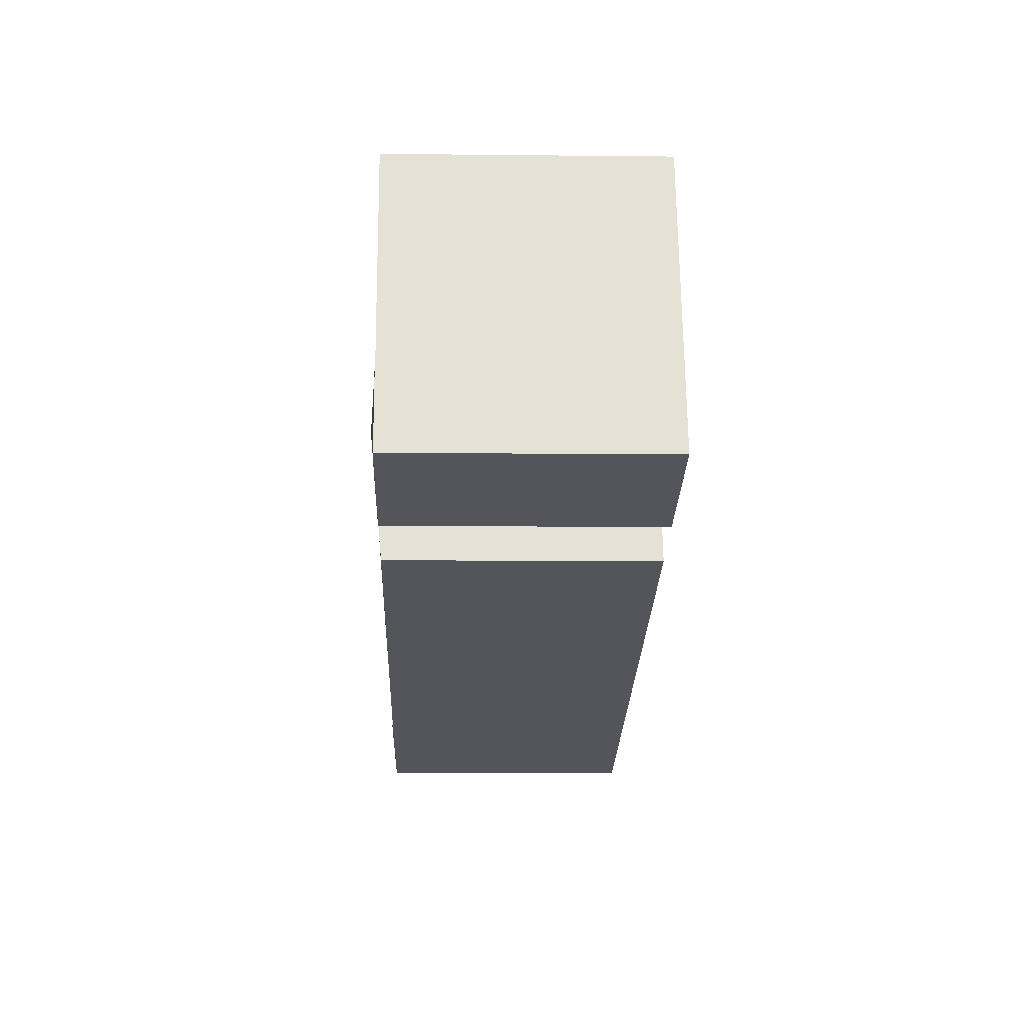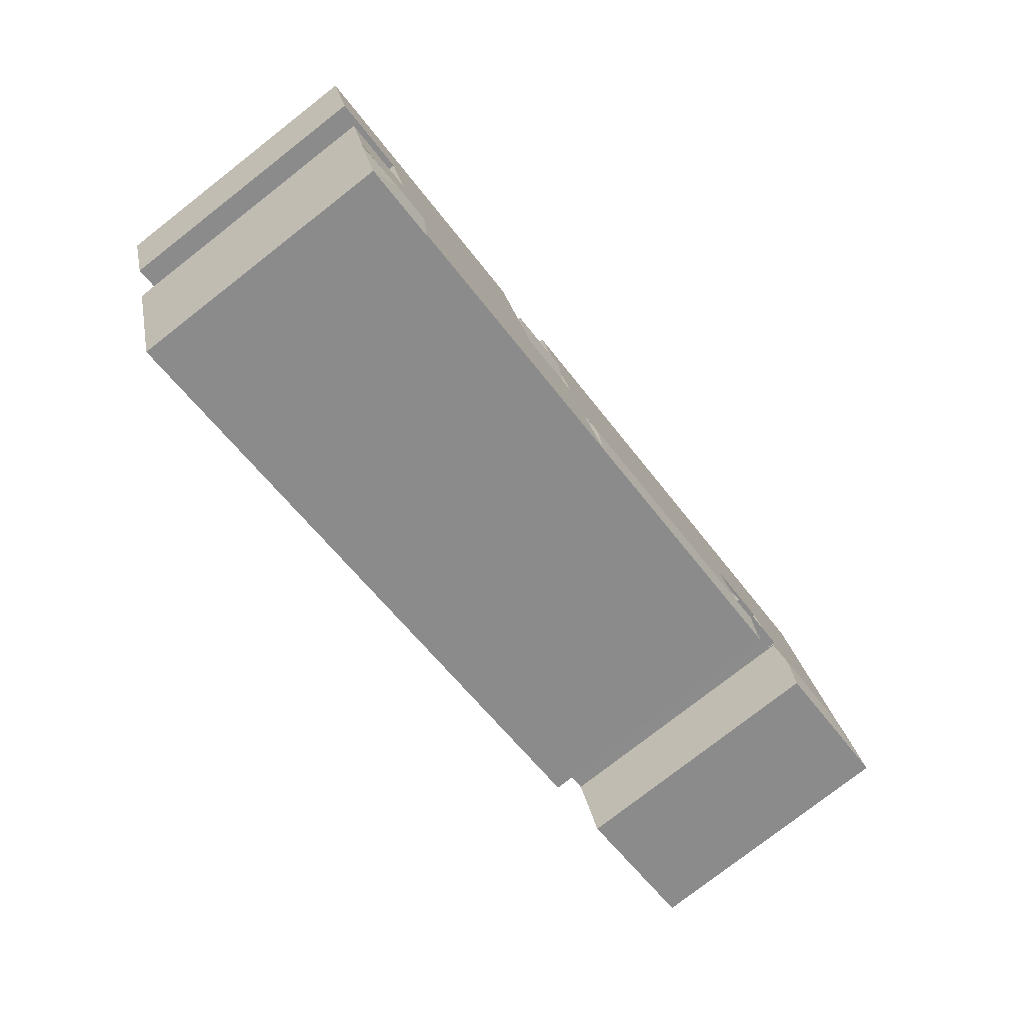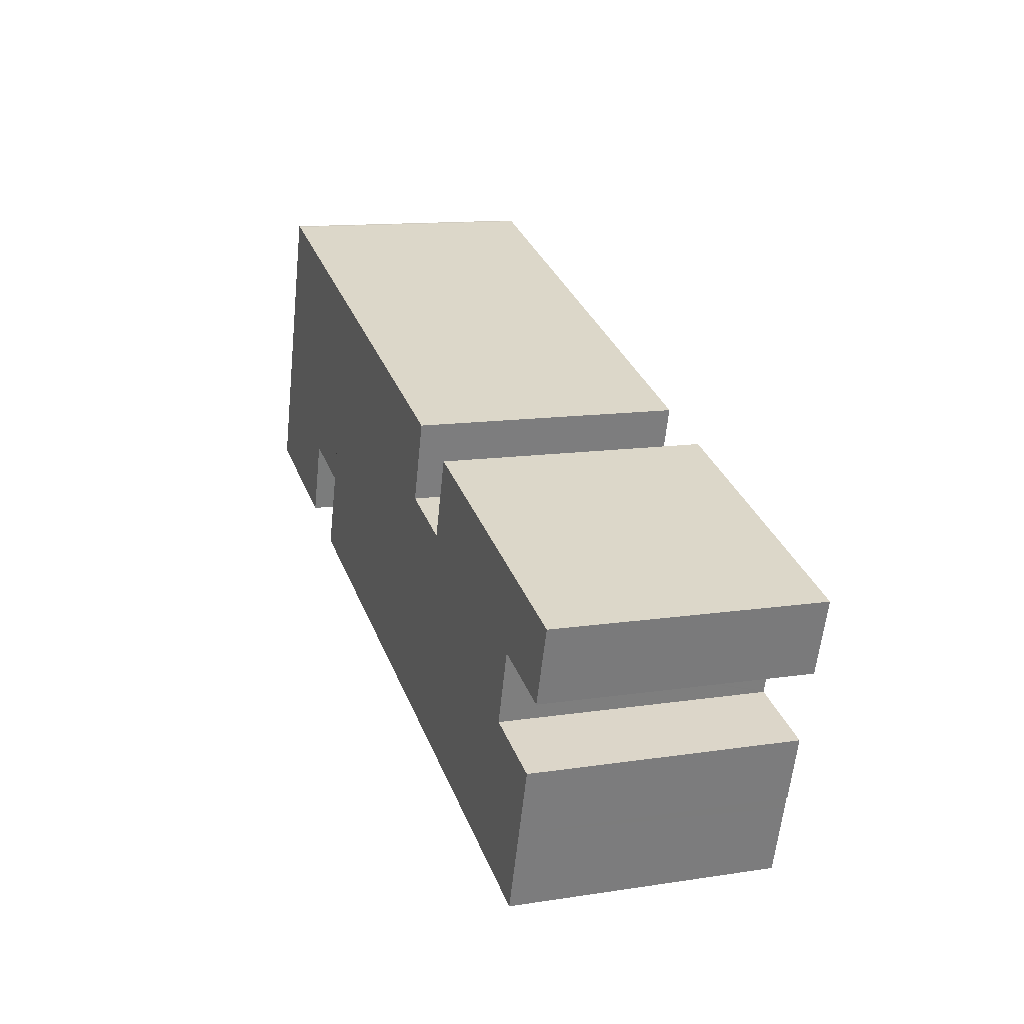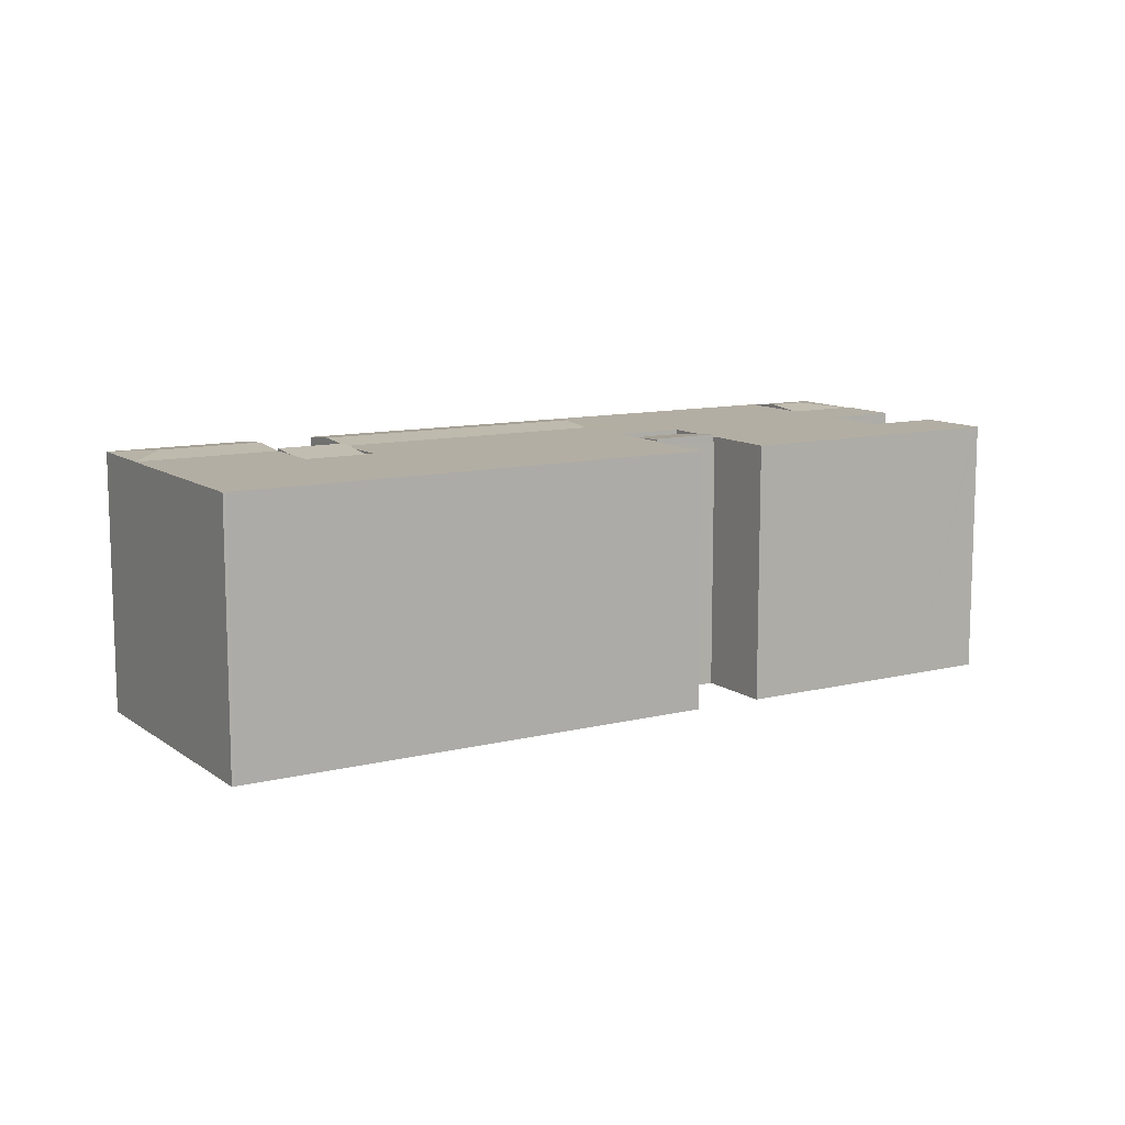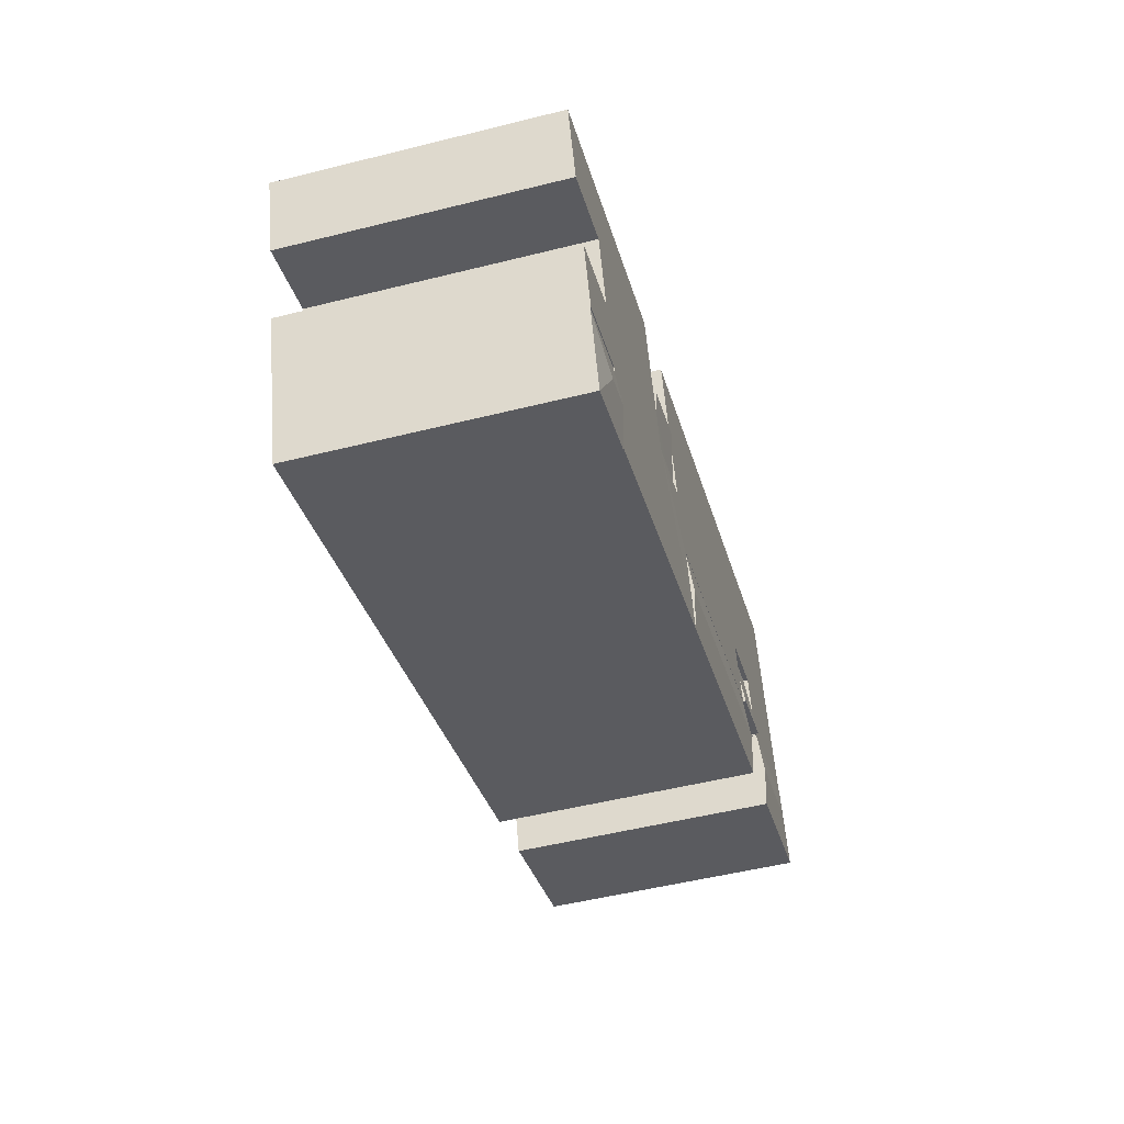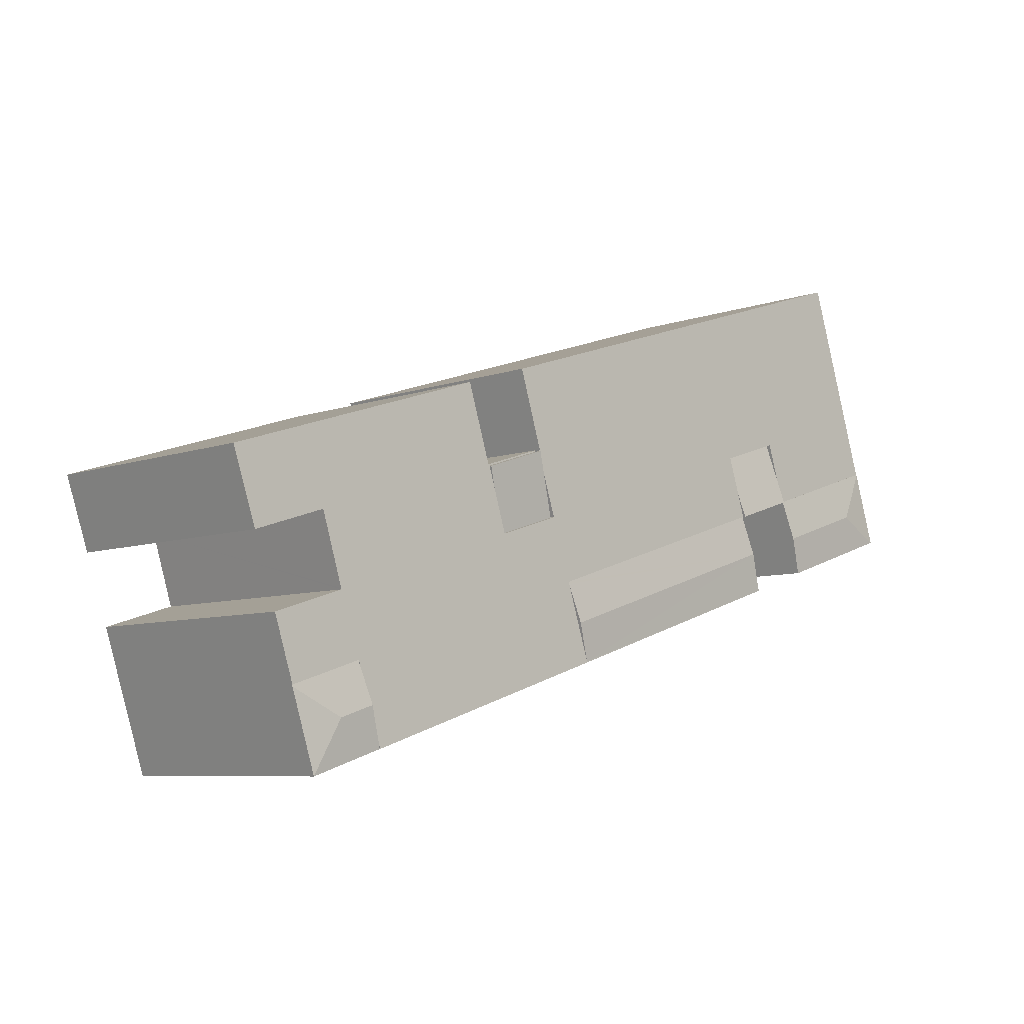
<metadata>
{"format":"obj","ext":"obj","renderer":"f3d","projection":"perspective","resolution":1024,"background":"white","views":[{"elev":-7.0,"azim":-91.8,"up":"+Z"},{"elev":-78.0,"azim":127.9,"up":"+Z"},{"elev":12.6,"azim":70.3,"up":"+Z"},{"elev":10.9,"azim":-13.5,"up":"+Y"},{"elev":-51.4,"azim":105.2,"up":"+Z"},{"elev":-7.3,"azim":135.8,"up":"+Z"}]}
</metadata>
<code>
v  18.82 22.72 -2.572
v  43.05 22.42 -6.876
v  41.98 22.72 -10.1
v  43.11 22.41 -6.691
v  19.93 22.41 0.791
v  19.85 22.41 0.864
v  19.83 22.41 0.821
v  2.135 22.42 6.617
v  14.68 22.42 4.766
v  14.03 22.42 2.752
v  15.75 22.42 8.064
v  19.7 22.42 20.3
v  8.054 22.42 24.12
v  3.844 22.42 11.91
v  5.637 22.42 17.47
v  7.798 22.42 24.17
v  40.89 22.41 -13.41
v  50.62 22.42 -3.21
v  46.79 22.42 -15.32
v  43.11 22.42 -6.691
v  44.87 22.42 -1.35
v  41.98 22.42 -10.1
v  19.85 22.42 0.864
v  46.07 22.42 2.278
v  46.66 22.42 4.066
v  46.69 22.42 4.171
v  46.54 22.42 4.218
v  48.62 22.42 10.83
v  21.6 22.42 6.173
v  25.62 22.42 18.36
v  20.51 22.42 2.876
v  52.34 22.42 2.209
v  52.47 22.42 2.311
v  51.77 22.42 0.421
v  52.38 22.42 2.342
v  63.98 22.42 -20.41
v  63.83 22.42 -20.85
v  64.92 22.42 -17.54
v  65.85 22.42 -14.68
v  66.03 22.42 -14.14
v  67.81 22.42 -8.872
v  67.84 22.42 -8.777
v  68.88 22.42 -5.408
v  69.5 22.42 -3.401
v  69.67 22.42 -2.881
v  71.73 22.42 3.292
v  54.56 22.42 8.9
v  69.71 22.42 -2.894
v  78.11 22.42 1.208
v  76.04 22.42 -4.954
v  77.74 22.42 1.329
v  74.08 22.42 -10.9
v  72.37 22.42 -16.2
v  40.92 22.42 -13.32
v  17.73 22.41 -5.883
v  17.73 3.602e-16 -5.883
v  19.93 -4.843e-17 0.791
v  18.82 1.575e-16 -2.572
v  19.83 -5.027e-17 0.821
v  21.6 -3.78e-16 6.173
v  19.85 -5.29e-17 0.864
v  20.51 -1.761e-16 2.876
v  2.135 -4.052e-16 6.617
v  5.637 -1.07e-15 17.47
v  7.798 -1.48e-15 24.17
v  3.844 -7.295e-16 11.91
v  50.62 1.966e-16 -3.21
v  51.77 -2.578e-17 0.421
v  52.38 -1.434e-16 2.342
v  52.34 -1.353e-16 2.209
v  52.47 -1.415e-16 2.311
v  54.56 -5.45e-16 8.9
v  15.75 -4.938e-16 8.064
v  14.03 -1.685e-16 2.752
v  76.04 3.033e-16 -4.954
v  69.67 1.764e-16 -2.881
v  69.71 1.772e-16 -2.894
v  72.37 9.918e-16 -16.2
v  66.03 8.656e-16 -14.14
v  63.83 1.277e-15 -20.85
v  46.79 9.381e-16 -15.32
v  40.89 8.209e-16 -13.41
v  14.68 -2.918e-16 4.766
v  48.62 -6.629e-16 10.83
v  46.54 -2.583e-16 4.218
v  46.69 -2.554e-16 4.171
v  46.07 -1.395e-16 2.278
v  44.87 8.266e-17 -1.35
v  46.66 -2.49e-16 4.066
v  78.11 -7.397e-17 1.208
v  67.81 5.433e-16 -8.872
v  69.5 2.083e-16 -3.401
v  68.88 3.311e-16 -5.408
v  67.84 5.374e-16 -8.777
v  74.08 6.674e-16 -10.9
v  65.85 8.988e-16 -14.68
v  63.98 1.25e-15 -20.41
v  64.92 1.074e-15 -17.54
v  8.054 -1.477e-15 24.12
v  19.7 -1.243e-15 20.3
v  25.62 -1.124e-15 18.36
v  71.73 -2.016e-16 3.292
v  77.74 -8.138e-17 1.329
v  67.98 22.77 -18.54
v  64.92 22.77 -17.54
v  66.03 22.36 -14.14
v  72.37 22.36 -16.2
v  72.33 22.37 -16.33
v  63.83 22.37 -20.85
v  70.21 22.37 -22.92
v  72.08 22.37 -17.1
v  70.21 1.404e-15 -22.92
v  72.08 1.047e-15 -17.1
v  72.33 9.999e-16 -16.33
v  15.75 22.03 8.064
v  21.6 22.03 6.173
v  19.85 22.66 0.864
v  14.03 22.66 2.752
v  4.35 22.77 2.128
v  13.91 22.45 2.697
v  12.84 22.77 -0.629
v  14.03 22.44 2.752
v  14.01 22.45 2.668
v  2.135 22.44 6.617
v  2.104 22.45 6.522
v  0.113 22.46 -0.037
v  11.8 22.46 -3.836
v  0 22.45 1.375e-15
v  14.01 -1.634e-16 2.668
v  13.91 -1.651e-16 2.697
v  11.8 2.349e-16 -3.836
v  12.84 3.852e-17 -0.629
v  0 0 0
v  0.113 2.266e-18 -0.037
v  2.104 -3.994e-16 6.522
v  19.83 22.02 0.821
v  14.03 22.02 2.752
v  19.85 22.02 0.864
v  14.01 22.02 2.668
v  46.69 22.02 4.171
v  52.34 22.02 2.209
v  46.66 22.02 4.066
v  52.38 22.02 2.342
v  44.87 22.02 -1.35
v  50.62 22.02 -3.21
v  52.34 22.62 2.209
v  46.66 22.62 4.066
g defaultobject
f 1 2 3
f 2 1 4
f 4 1 5
f 4 5 6
f 6 5 7
f 8 9 10
f 9 8 11
f 11 8 12
f 12 8 13
f 13 8 14
f 13 14 15
f 13 15 16
f 17 18 19
f 18 17 2
f 18 2 20
f 18 20 21
f 2 17 22
f 21 20 23
f 21 23 24
f 24 23 25
f 25 23 26
f 26 23 27
f 27 23 28
f 28 23 29
f 28 29 30
f 29 23 31
f 30 29 11
f 30 11 12
f 32 33 34
f 33 32 35
f 19 36 37
f 36 19 38
f 38 19 39
f 39 19 40
f 40 19 41
f 41 19 42
f 42 19 43
f 43 19 44
f 44 19 45
f 45 19 46
f 46 19 33
f 46 33 47
f 33 19 18
f 33 18 34
f 48 49 50
f 49 48 51
f 51 48 46
f 46 48 45
f 40 52 53
f 52 40 41
f 54 17 55
f 1 54 55
f 54 1 3
f 22 3 2
f 3 22 54
f 6 20 4
f 20 6 23
f 56 1 55
f 1 56 5
f 5 56 57
f 57 56 58
f 59 6 7
f 6 59 31
f 31 59 29
f 29 59 60
f 60 59 61
f 60 61 62
f 63 14 8
f 14 63 15
f 15 63 16
f 16 63 64
f 16 64 65
f 64 63 66
f 67 34 18
f 34 67 32
f 32 67 35
f 35 67 68
f 35 68 69
f 69 68 70
f 71 47 33
f 47 71 72
f 57 7 5
f 7 57 59
f 60 11 29
f 11 60 73
f 74 8 10
f 8 74 63
f 75 48 50
f 48 75 45
f 45 75 76
f 76 75 77
f 78 40 53
f 40 78 79
f 80 19 37
f 19 80 17
f 17 80 81
f 17 81 55
f 55 81 82
f 55 82 56
f 73 9 11
f 9 73 10
f 10 73 74
f 74 73 83
f 84 27 28
f 27 84 85
f 86 25 26
f 25 86 24
f 24 86 21
f 21 86 87
f 21 87 88
f 87 86 89
f 90 50 49
f 50 90 75
f 76 44 45
f 44 76 43
f 43 76 42
f 42 76 41
f 41 76 91
f 91 76 92
f 91 92 93
f 91 93 94
f 95 53 52
f 53 95 78
f 79 39 40
f 39 79 38
f 38 79 36
f 36 79 37
f 37 79 96
f 37 96 97
f 37 97 80
f 97 96 98
f 65 13 16
f 13 65 99
f 99 12 13
f 12 99 30
f 30 99 28
f 28 99 100
f 28 100 101
f 28 101 84
f 85 26 27
f 26 85 86
f 88 18 21
f 18 88 67
f 69 33 35
f 33 69 71
f 72 46 47
f 46 72 51
f 51 72 102
f 51 102 49
f 49 102 90
f 90 102 103
f 91 52 41
f 52 91 95
f 95 79 78
f 79 95 91
f 79 91 94
f 79 94 93
f 97 81 80
f 81 97 98
f 81 98 96
f 81 96 79
f 81 79 93
f 81 93 92
f 81 92 76
f 103 75 90
f 75 103 77
f 77 103 102
f 77 102 76
f 76 102 72
f 76 72 71
f 76 71 81
f 100 60 101
f 60 100 73
f 83 63 74
f 63 83 73
f 63 73 100
f 63 100 99
f 63 99 66
f 66 99 64
f 64 99 65
f 71 70 67
f 70 71 69
f 67 70 68
f 101 57 84
f 57 101 60
f 57 60 59
f 59 60 62
f 59 62 61
f 85 89 86
f 89 85 87
f 87 85 88
f 88 85 82
f 82 85 56
f 56 85 84
f 56 84 58
f 58 84 57
f 81 67 82
f 67 81 71
f 82 67 88
f 39 104 105
f 104 39 106
f 104 106 107
f 104 107 108
f 104 36 105
f 36 104 109
f 109 104 110
f 111 104 108
f 104 111 110
f 80 36 109
f 36 80 105
f 105 80 39
f 39 80 106
f 106 80 97
f 106 97 96
f 106 96 79
f 96 97 98
f 79 107 106
f 107 79 78
f 107 111 108
f 111 107 78
f 111 78 110
f 110 78 112
f 112 78 113
f 113 78 114
f 112 109 110
f 109 112 80
f 79 114 78
f 114 79 96
f 114 96 113
f 113 96 98
f 113 98 112
f 112 98 97
f 112 97 80
f 31 115 116
f 115 31 9
f 9 31 117
f 9 117 118
f 74 9 118
f 9 74 115
f 115 74 73
f 73 74 83
f 73 116 115
f 116 73 60
f 60 31 116
f 31 60 117
f 117 60 61
f 61 60 62
f 61 118 117
f 118 61 74
f 83 60 73
f 60 83 74
f 60 74 62
f 62 74 61
f 119 120 121
f 120 122 123
f 122 120 124
f 124 120 119
f 124 119 125
f 126 121 127
f 121 126 119
f 128 119 126
f 119 128 125
f 63 122 124
f 122 63 74
f 122 129 123
f 129 122 74
f 130 121 120
f 121 130 127
f 127 130 131
f 131 130 132
f 129 120 123
f 120 129 130
f 131 126 127
f 126 131 128
f 128 131 133
f 133 131 134
f 125 63 124
f 63 125 128
f 63 128 135
f 135 128 133
f 135 74 63
f 74 135 133
f 74 133 130
f 130 133 132
f 132 133 131
f 131 133 134
f 129 74 130
f 136 137 138
f 137 136 139
f 129 137 139
f 137 129 74
f 74 138 137
f 138 74 61
f 61 136 138
f 136 61 59
f 59 139 136
f 139 59 129
f 59 74 129
f 74 59 61
f 140 141 142
f 141 140 143
f 86 143 140
f 143 86 69
f 69 141 143
f 141 69 70
f 70 142 141
f 142 70 89
f 89 140 142
f 140 89 86
f 86 70 69
f 70 86 89
f 144 34 145
f 34 144 146
f 146 144 147
f 147 144 24
f 88 24 144
f 24 88 147
f 147 88 89
f 89 88 87
f 89 146 147
f 146 89 70
f 70 34 146
f 34 70 145
f 145 70 67
f 67 70 68
f 67 144 145
f 144 67 88
f 87 70 89
f 70 87 88
f 70 88 68
f 68 88 67

</code>
